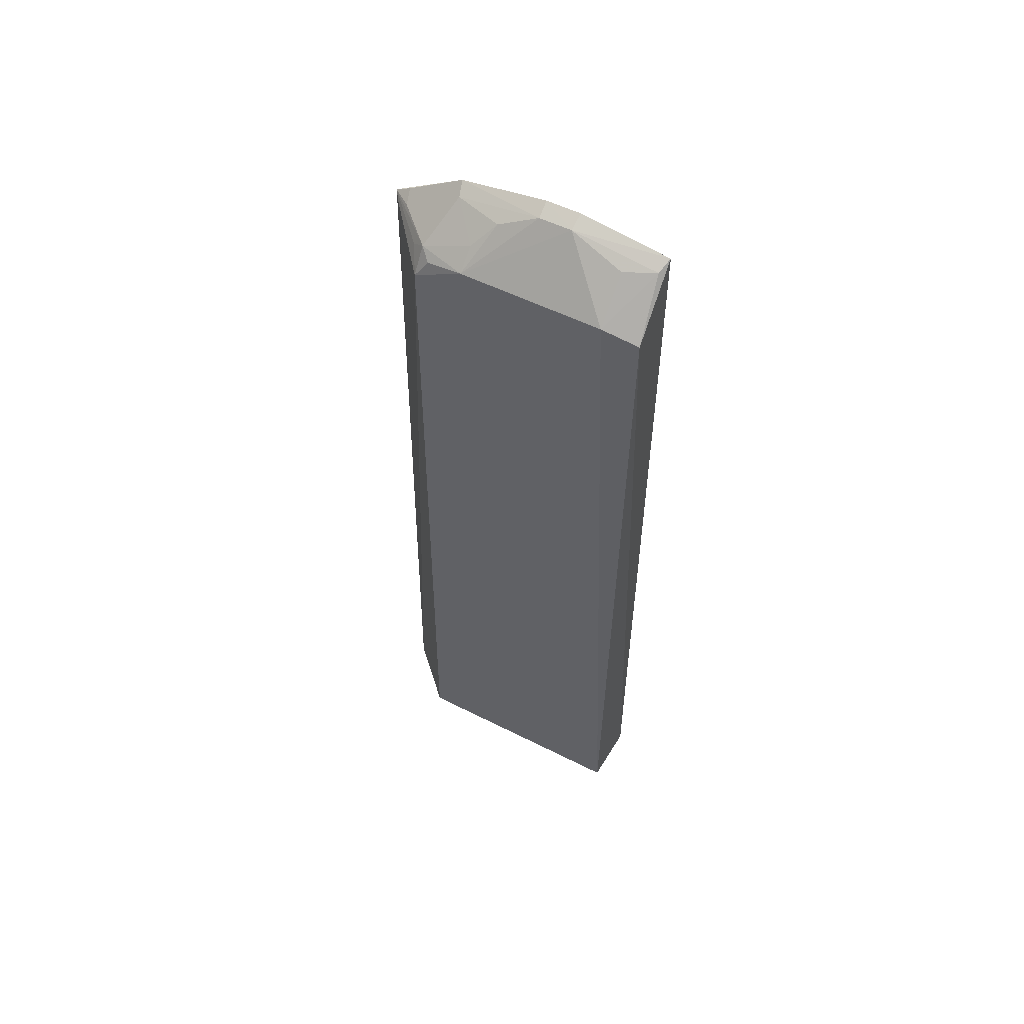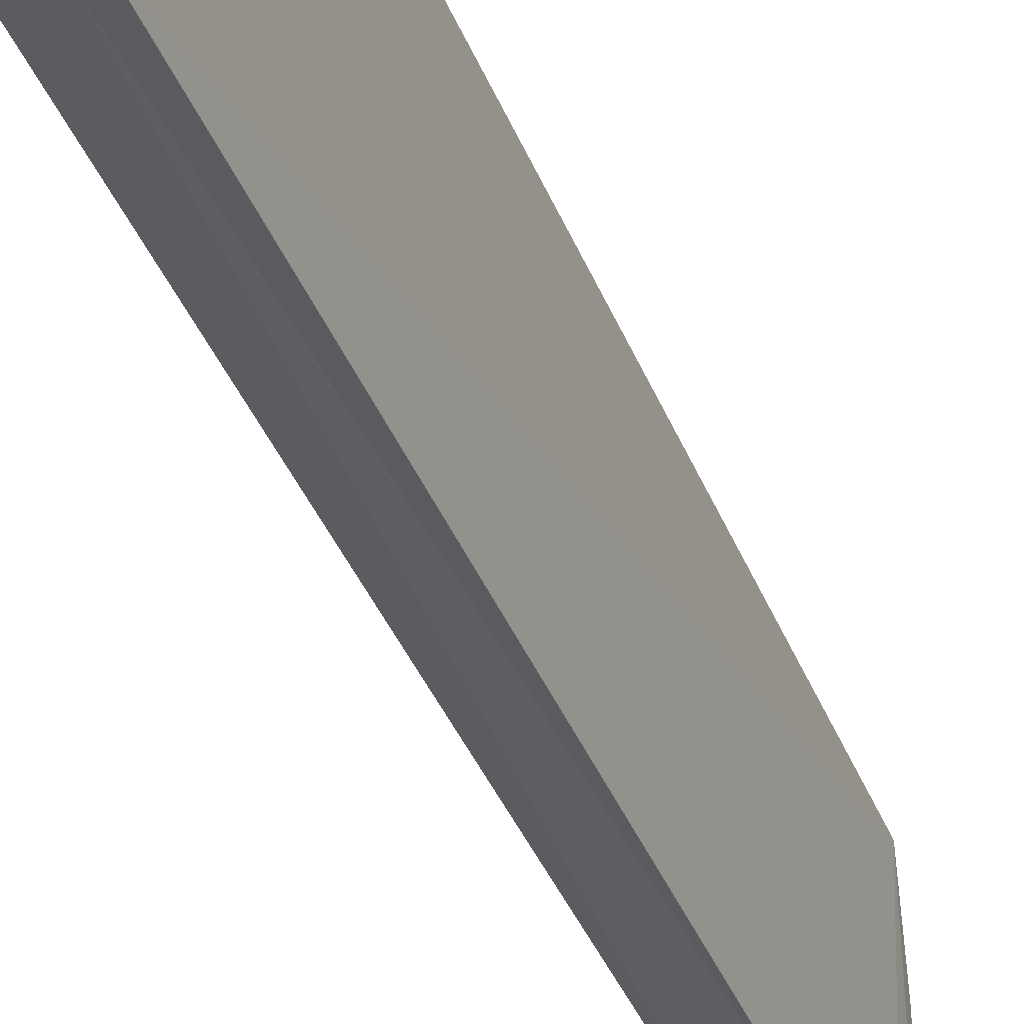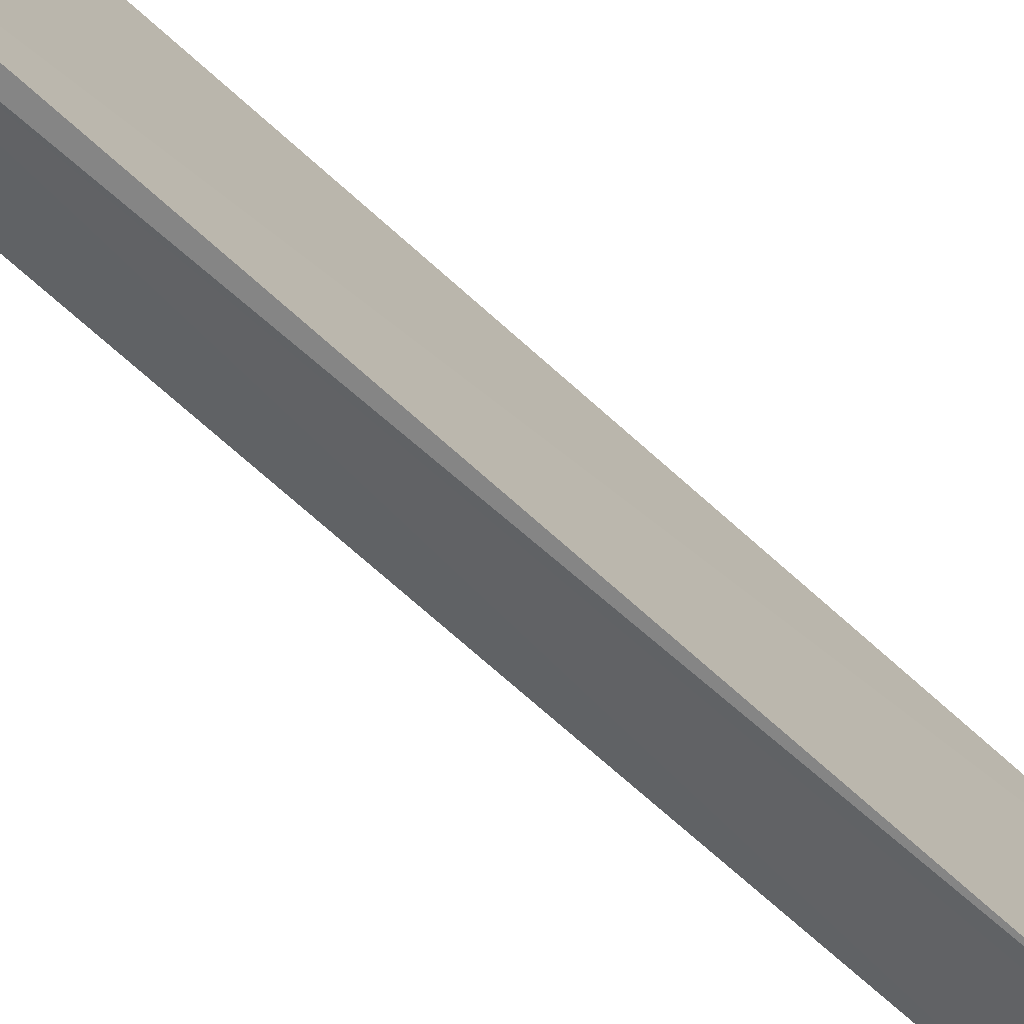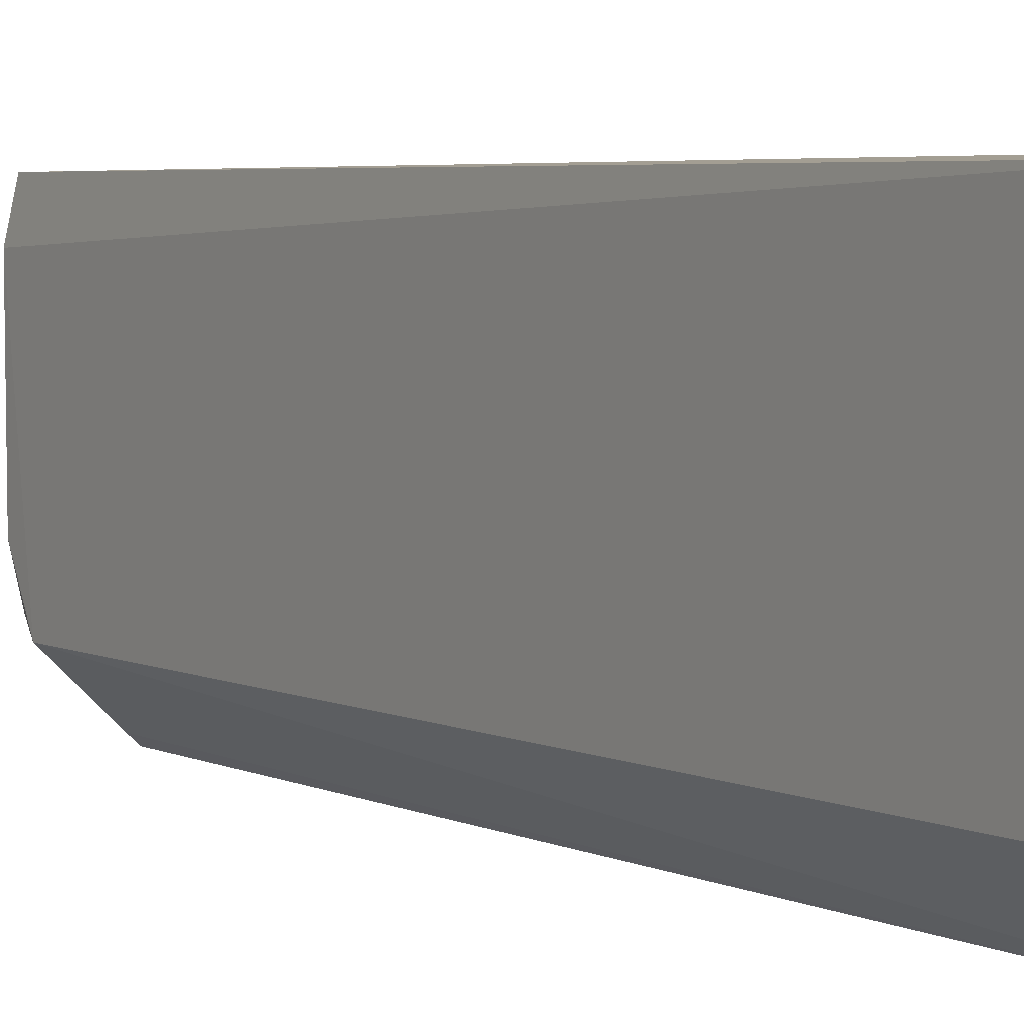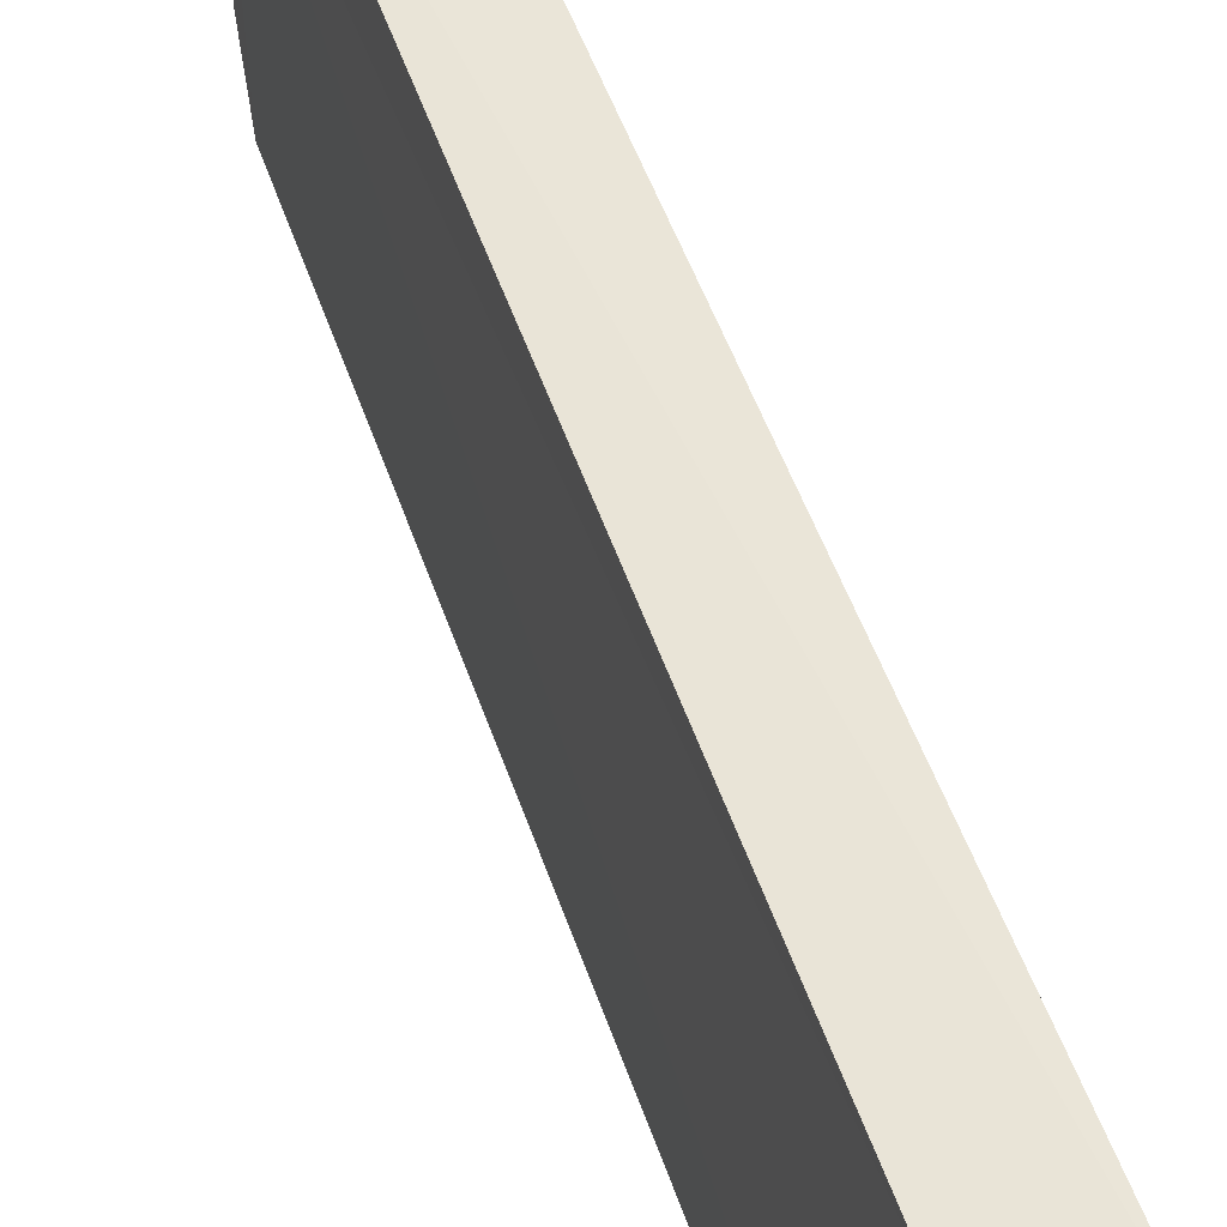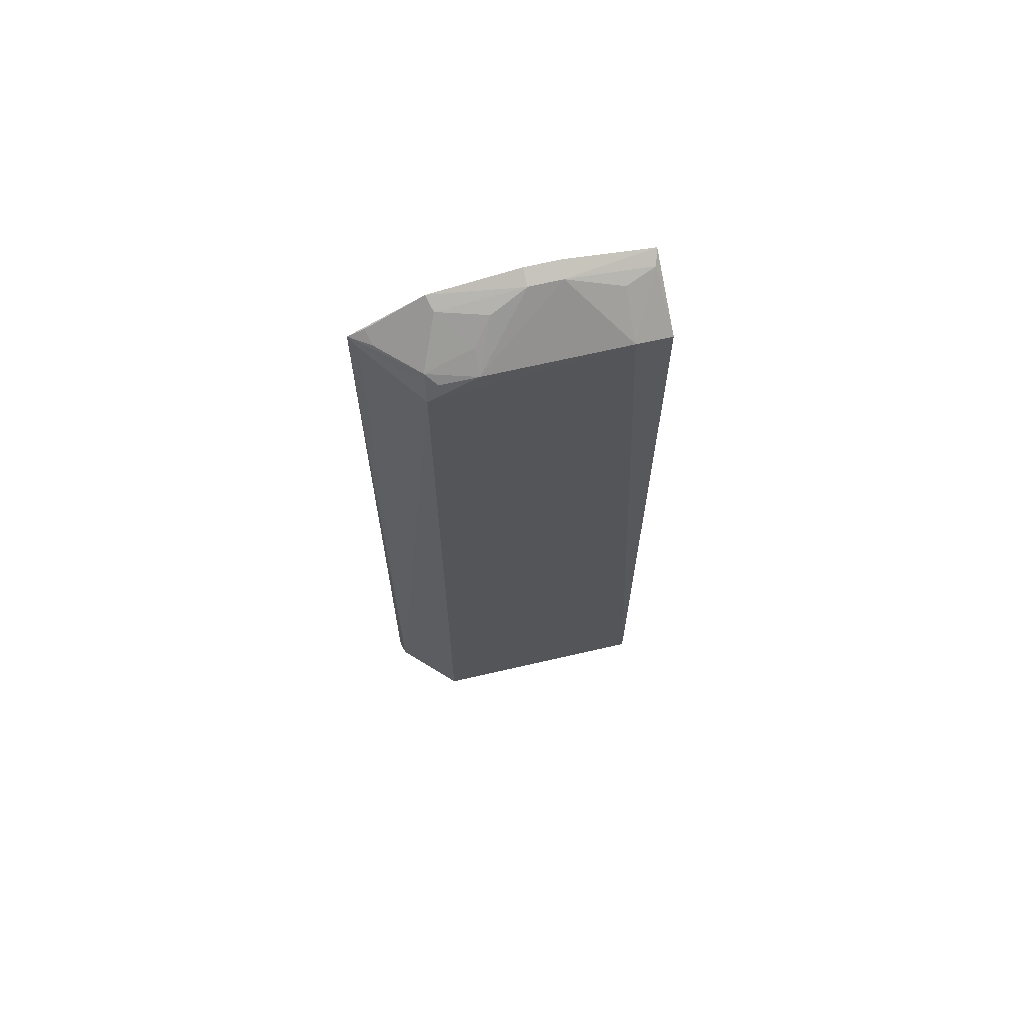
<metadata>
{"format":"obj","ext":"obj","renderer":"f3d","projection":"perspective","resolution":1024,"background":"white","views":[{"elev":56.5,"azim":117.4,"up":"+Z"},{"elev":-41.0,"azim":-159.3,"up":"+Y"},{"elev":-73.5,"azim":-132.1,"up":"+Y"},{"elev":4.1,"azim":147.5,"up":"+Y"},{"elev":45.0,"azim":162.6,"up":"+Y"},{"elev":67.7,"azim":76.7,"up":"+Z"}]}
</metadata>
<code>
v 0.1138 -0.1441 0.1988
v 0.1748 -0.1009 -0.4922
v 0.1696 -0.05902 0.2036
v 0.1168 0.08184 0.2398
v 0.1235 0.0886 -0.5
v 0.1176 -0.01587 0.2517
v 0.1698 -0.09805 0.1818
v 0.1179 -0.1482 -0.4976
v 0.1747 0.08607 -0.4953
v 0.1157 -0.08538 0.2382
v 0.1701 0.05454 0.2042
v 0.1301 -0.1453 -0.4923
v 0.167 0.084 0.1971
v 0.1396 -0.04397 0.2343
v 0.1577 -0.09707 0.2026
v 0.1305 0.01064 0.2466
v 0.1225 -0.1376 0.195
v 0.1284 0.0783 0.2344
v 0.1303 -0.01521 0.2462
v 0.166 -0.08836 0.1967
v 0.1273 -0.08184 0.2328
v 0.1537 -0.05883 0.218
v 0.1158 -0.1309 0.208
v 0.1528 -0.1073 0.195
v 0.1178 0.0113 0.2522
v 0.1384 0.05417 0.233
v 0.1274 -0.1274 0.2026
f 8 1 4
f 8 4 5
f 9 8 5
f 9 2 8
f 10 6 4
f 10 4 1
f 11 3 7
f 11 7 2
f 11 2 9
f 12 1 8
f 12 8 2
f 12 2 7
f 13 9 5
f 13 5 4
f 13 11 9
f 16 3 11
f 17 12 7
f 17 1 12
f 18 13 4
f 18 11 13
f 18 4 16
f 19 6 10
f 19 16 6
f 19 14 3
f 19 3 16
f 20 15 7
f 20 7 3
f 20 3 15
f 21 19 10
f 21 14 19
f 22 15 3
f 22 3 14
f 22 21 15
f 22 14 21
f 23 10 1
f 24 15 1
f 24 7 15
f 24 17 7
f 24 1 17
f 25 16 4
f 25 4 6
f 25 6 16
f 26 18 16
f 26 16 11
f 26 11 18
f 27 23 1
f 27 1 15
f 27 15 21
f 27 21 10
f 27 10 23

</code>
